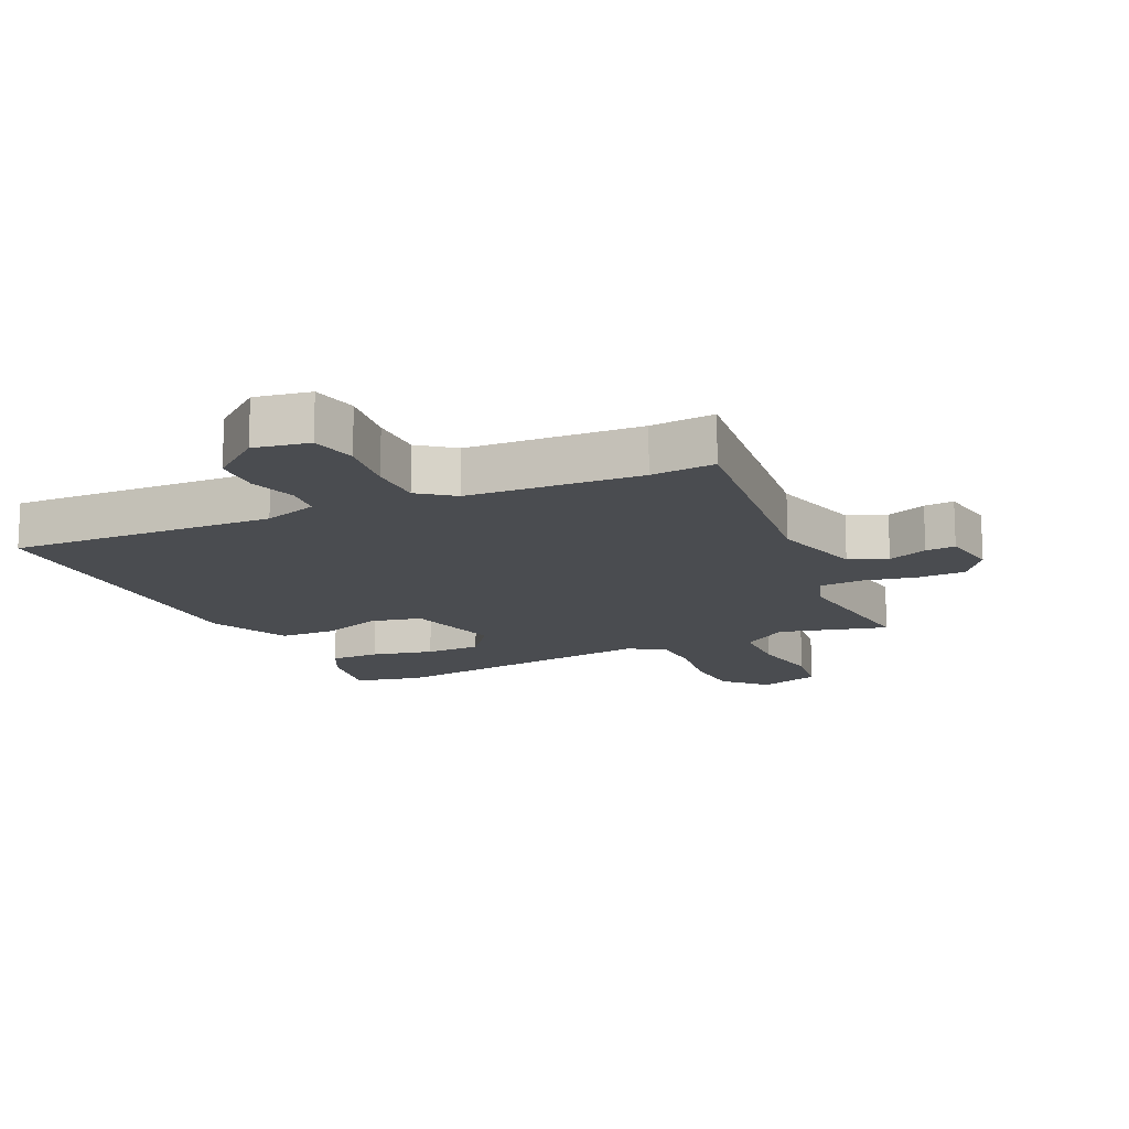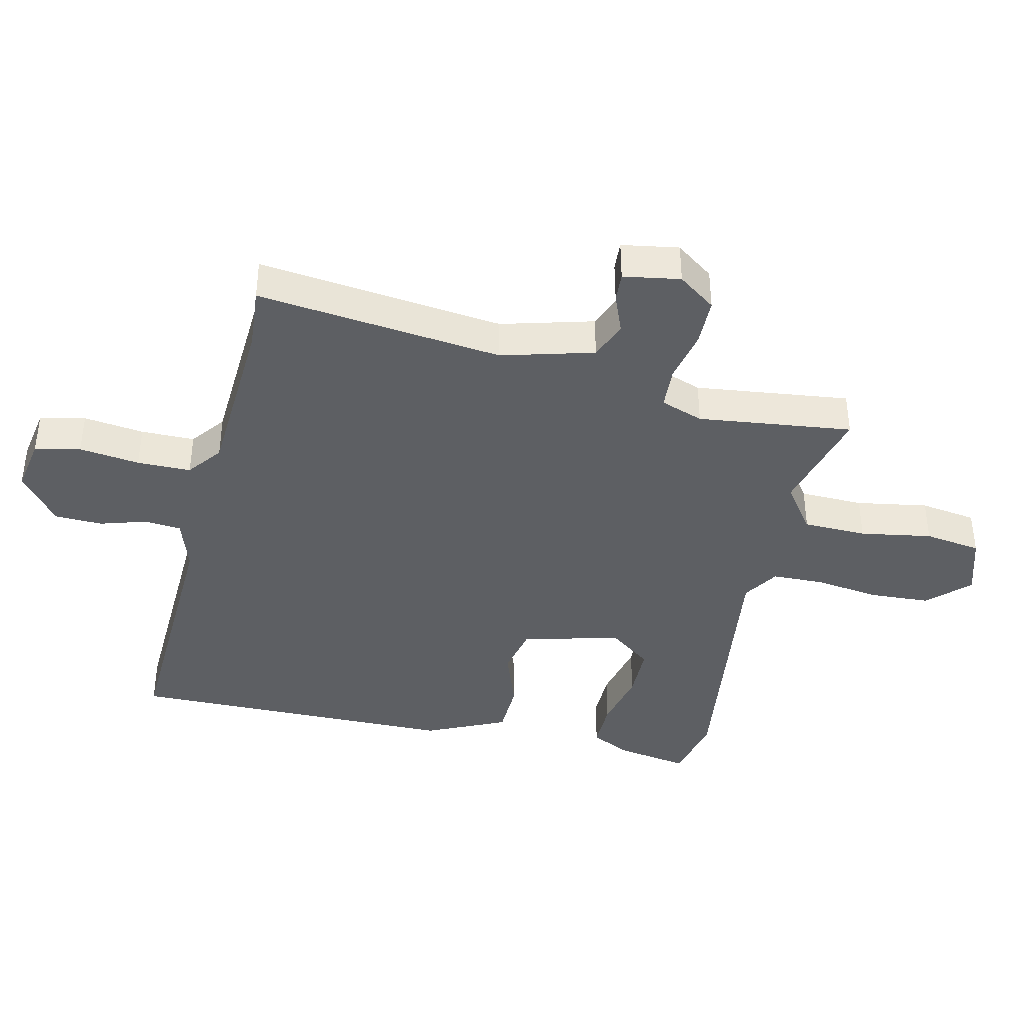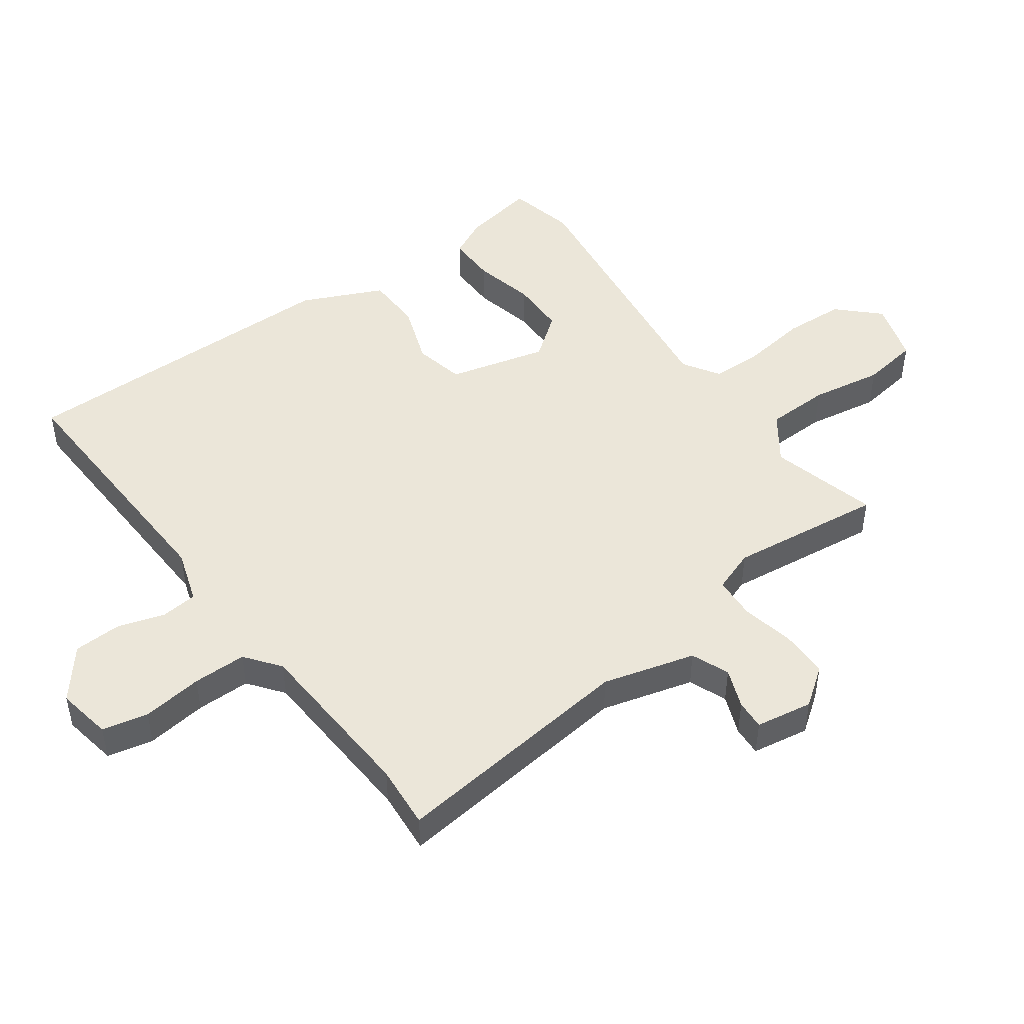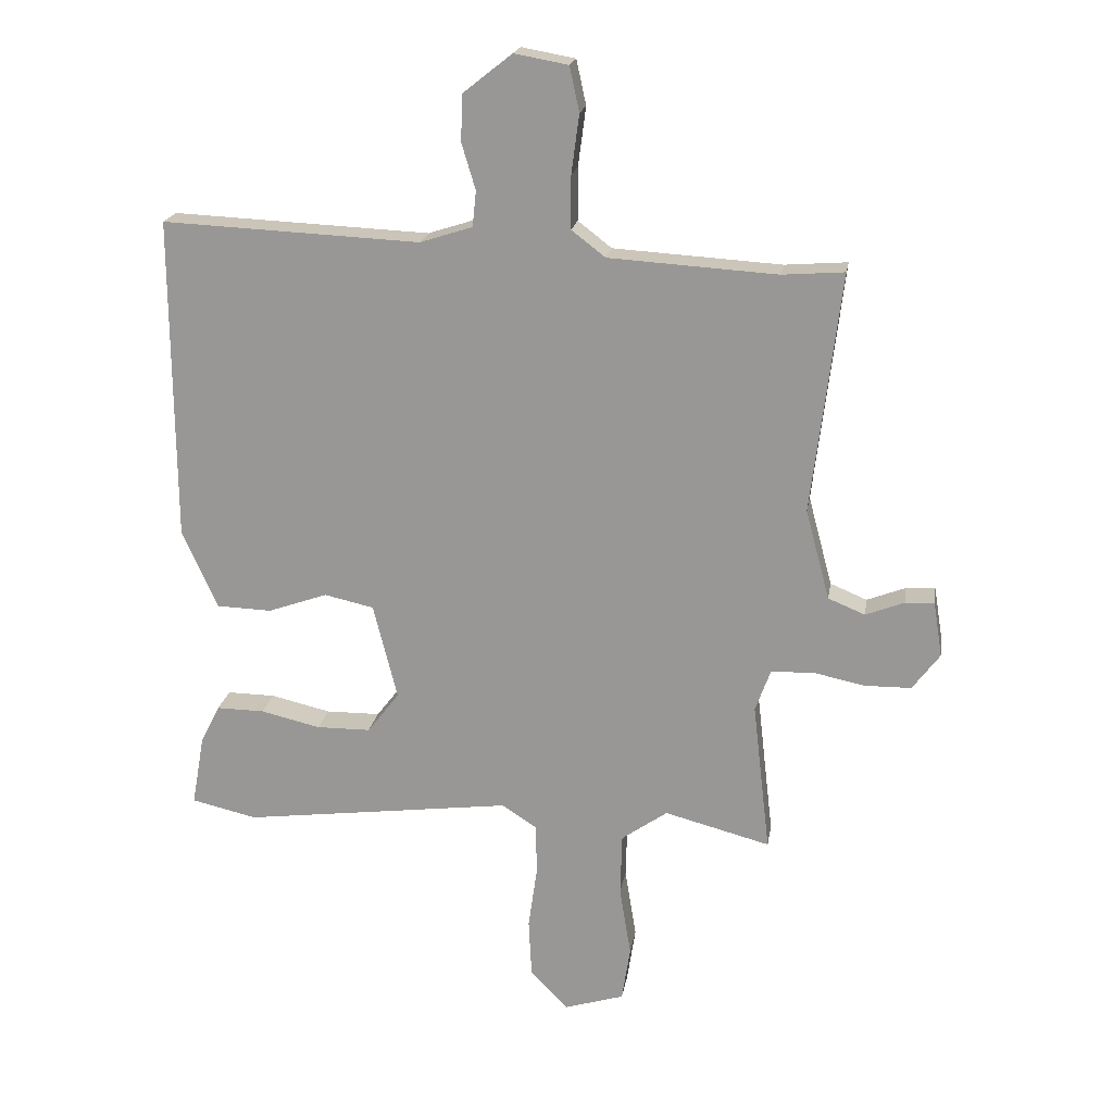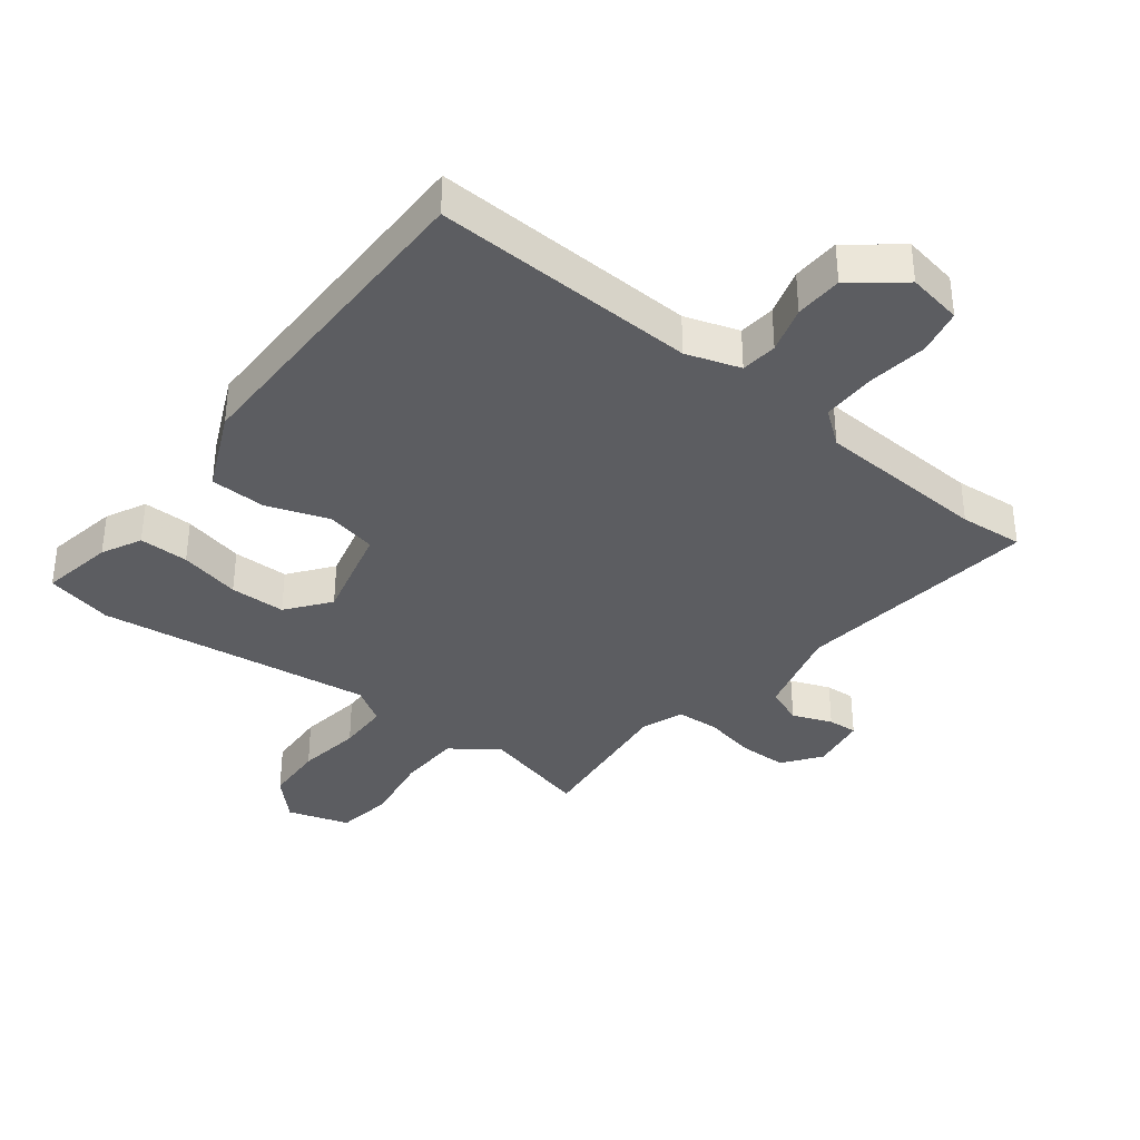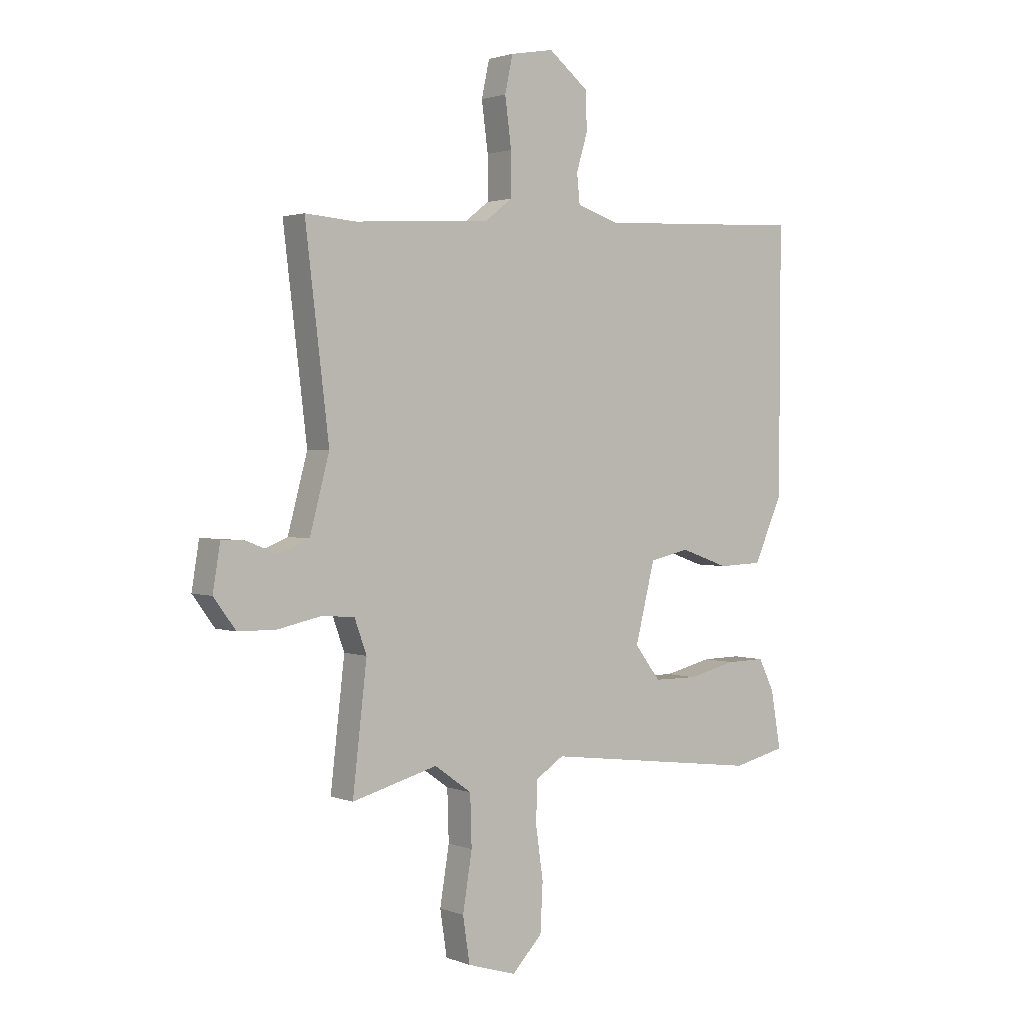
<metadata>
{"format":"obj","ext":"obj","renderer":"f3d","projection":"perspective","resolution":1024,"background":"white","views":[{"elev":-14.7,"azim":25.1,"up":"+Y"},{"elev":-39.8,"azim":77.3,"up":"+Y"},{"elev":47.4,"azim":54.2,"up":"+Y"},{"elev":19.8,"azim":9.3,"up":"+Z"},{"elev":-36.3,"azim":-37.8,"up":"+Y"},{"elev":2.0,"azim":142.5,"up":"+Z"}]}
</metadata>
<code>
v -0.427 0.07 -0.517
v -0.536 0.07 -0.492
v -0.515 0.07 -0.374
v -0.483 0.07 -0.31
v -0.403 0.07 -0.311
v -0.304 0.07 -0.334
v -0.214 0.07 -0.333
v -0.161 0.07 -0.264
v -0.201 0.07 -0.105
v -0.283 0.07 -0.087
v -0.382 0.07 -0.122
v -0.473 0.07 -0.119
v -0.532 0.07 0.011
v -0.534 0.07 0.548
v -0.107 0.07 0.529
v -0.02 0.07 0.557
v -0.014 0.07 0.616
v -0.037 0.07 0.692
v -0.034 0.07 0.769
v 0.047 0.07 0.833
v 0.136 0.07 0.817
v 0.152 0.07 0.743
v 0.139 0.07 0.645
v 0.139 0.07 0.558
v 0.195 0.07 0.515
v 0.473 0.07 0.498
v 0.576 0.07 0.506
v 0.528 0.07 0.108
v 0.568 0.07 -0.041
v 0.629 0.07 -0.066
v 0.693 0.07 -0.041
v 0.741 0.07 -0.038
v 0.756 0.07 -0.13
v 0.711 0.07 -0.191
v 0.633 0.07 -0.192
v 0.547 0.07 -0.174
v 0.478 0.07 -0.178
v 0.453 0.07 -0.247
v 0.482 0.07 -0.497
v 0.307 0.07 -0.451
v 0.231 0.07 -0.505
v 0.228 0.07 -0.608
v 0.247 0.07 -0.724
v 0.233 0.07 -0.816
v 0.133 0.07 -0.847
v 0.071 0.07 -0.783
v 0.066 0.07 -0.685
v 0.081 0.07 -0.58
v 0.079 0.07 -0.496
v 0.021 0.07 -0.459
v -0.427 0 -0.517
v -0.536 0 -0.492
v -0.515 0 -0.374
v -0.483 0 -0.31
v -0.403 0 -0.311
v -0.304 0 -0.334
v -0.214 0 -0.333
v -0.161 0 -0.264
v -0.201 0 -0.105
v -0.283 0 -0.087
v -0.382 0 -0.122
v -0.473 0 -0.119
v -0.532 0 0.011
v -0.534 0 0.548
v -0.107 0 0.529
v -0.02 0 0.557
v -0.014 0 0.616
v -0.037 0 0.692
v -0.034 0 0.769
v 0.047 0 0.833
v 0.136 0 0.817
v 0.152 0 0.743
v 0.139 0 0.645
v 0.139 0 0.558
v 0.195 0 0.515
v 0.473 0 0.498
v 0.576 0 0.506
v 0.528 0 0.108
v 0.568 0 -0.041
v 0.629 0 -0.066
v 0.693 0 -0.041
v 0.741 0 -0.038
v 0.756 0 -0.13
v 0.711 0 -0.191
v 0.633 0 -0.192
v 0.547 0 -0.174
v 0.478 0 -0.178
v 0.453 0 -0.247
v 0.482 0 -0.497
v 0.307 0 -0.451
v 0.231 0 -0.505
v 0.228 0 -0.608
v 0.247 0 -0.724
v 0.233 0 -0.816
v 0.133 0 -0.847
v 0.071 0 -0.783
v 0.066 0 -0.685
v 0.081 0 -0.58
v 0.079 0 -0.496
v 0.021 0 -0.459
f 45 46 47 48
f 45 48 49
f 42 43 44 45
f 41 42 45 49
f 40 41 49 50
f 38 39 40
f 37 38 40 50
f 33 34 35 36
f 33 36 37
f 30 31 32 33
f 29 30 33 37
f 28 29 37 50
f 26 27 28 50
f 20 21 22 23
f 20 23 24
f 17 18 19 20
f 16 17 20 24
f 15 16 24 25
f 10 11 12 13
f 9 10 13 14
f 3 4 5 6
f 3 6 7
f 2 3 7
f 1 2 7
f 50 1 7
f 26 50 7 8
f 25 26 8 9
f 9 14 15 25
f 98 97 96 95
f 99 98 95
f 95 94 93 92
f 99 95 92 91
f 100 99 91 90
f 90 89 88
f 100 90 88 87
f 86 85 84 83
f 87 86 83
f 83 82 81 80
f 87 83 80 79
f 100 87 79 78
f 100 78 77 76
f 73 72 71 70
f 74 73 70
f 70 69 68 67
f 74 70 67 66
f 75 74 66 65
f 63 62 61 60
f 64 63 60 59
f 56 55 54 53
f 57 56 53
f 57 53 52
f 57 52 51
f 57 51 100
f 58 57 100 76
f 59 58 76 75
f 75 65 64 59
f 1 51 52 2
f 2 52 53 3
f 3 53 54 4
f 4 54 55 5
f 5 55 56 6
f 6 56 57 7
f 7 57 58 8
f 8 58 59 9
f 9 59 60 10
f 10 60 61 11
f 11 61 62 12
f 12 62 63 13
f 13 63 64 14
f 14 64 65 15
f 15 65 66 16
f 16 66 67 17
f 17 67 68 18
f 18 68 69 19
f 19 69 70 20
f 20 70 71 21
f 21 71 72 22
f 22 72 73 23
f 23 73 74 24
f 24 74 75 25
f 25 75 76 26
f 26 76 77 27
f 27 77 78 28
f 28 78 79 29
f 29 79 80 30
f 30 80 81 31
f 31 81 82 32
f 32 82 83 33
f 33 83 84 34
f 34 84 85 35
f 35 85 86 36
f 36 86 87 37
f 37 87 88 38
f 38 88 89 39
f 39 89 90 40
f 40 90 91 41
f 41 91 92 42
f 42 92 93 43
f 43 93 94 44
f 44 94 95 45
f 45 95 96 46
f 46 96 97 47
f 47 97 98 48
f 48 98 99 49
f 49 99 100 50
f 50 100 51 1

</code>
